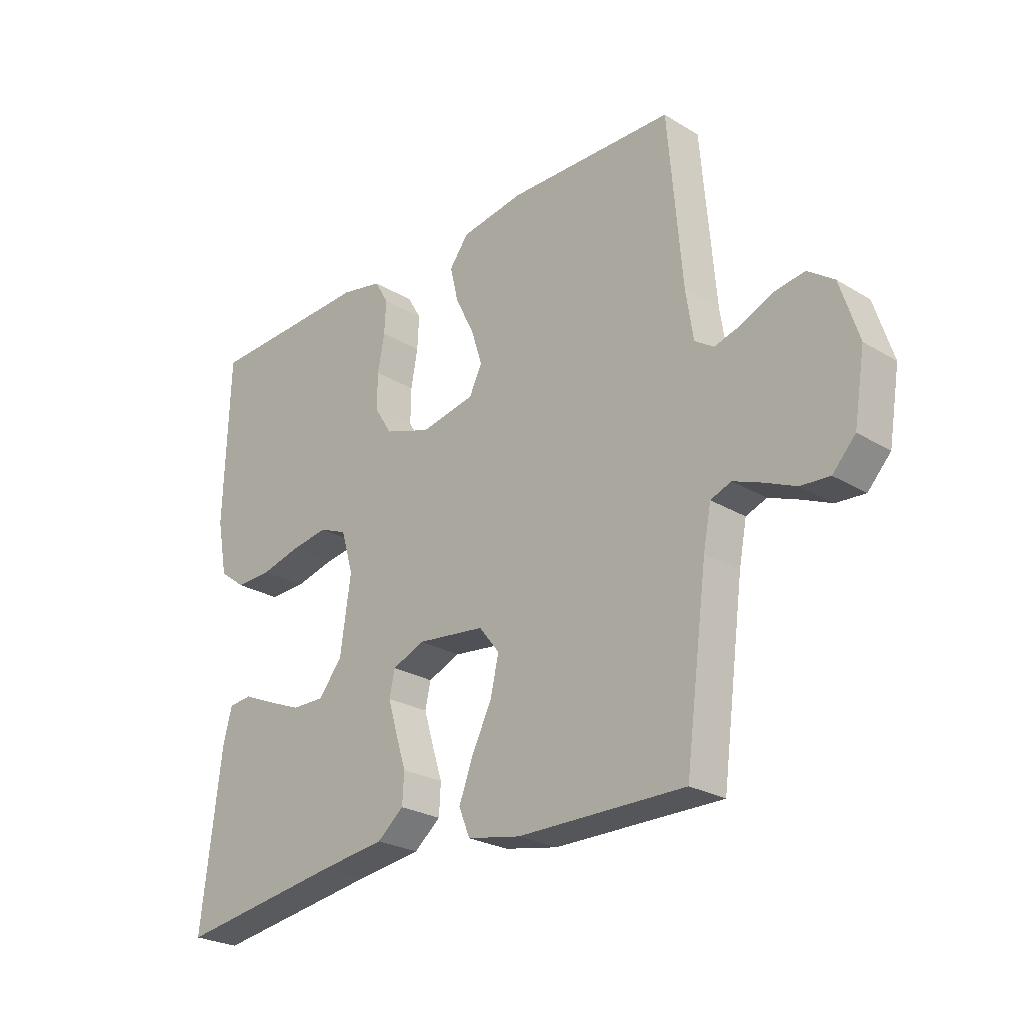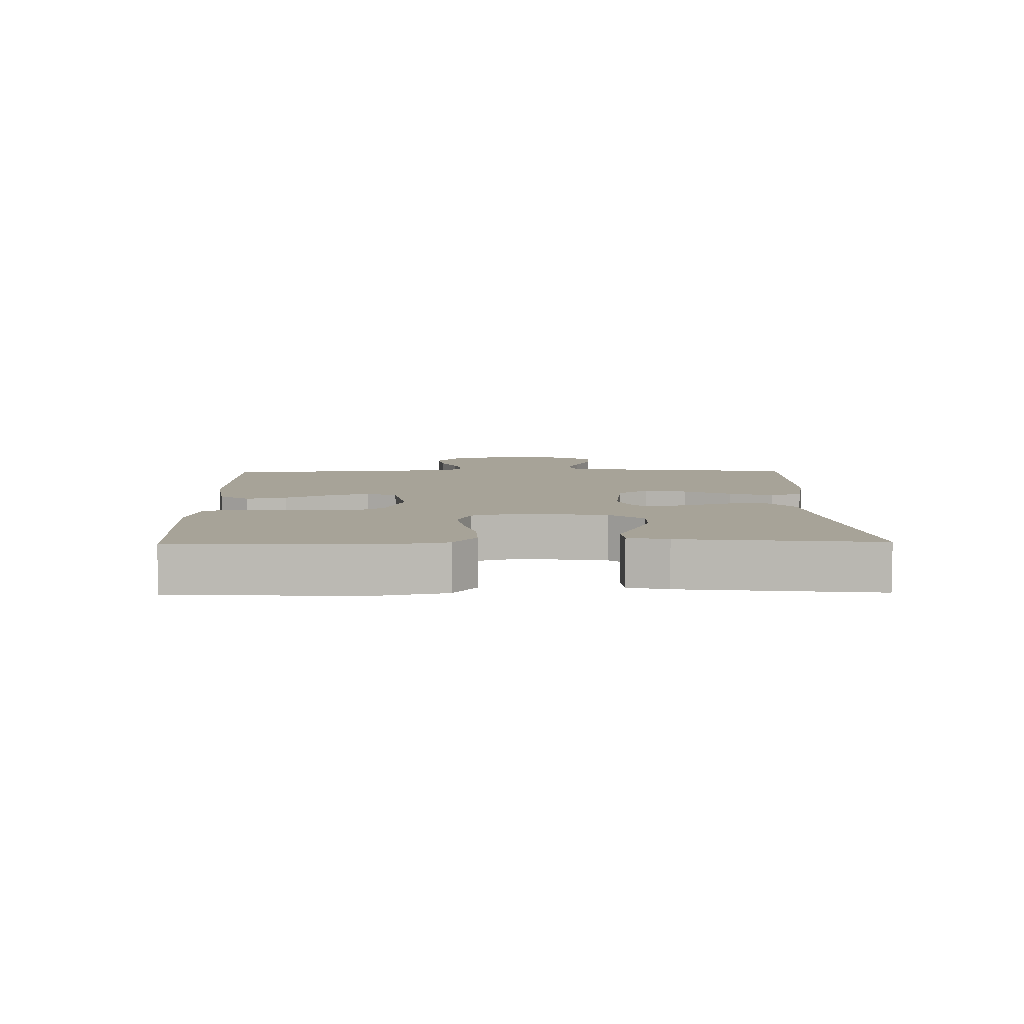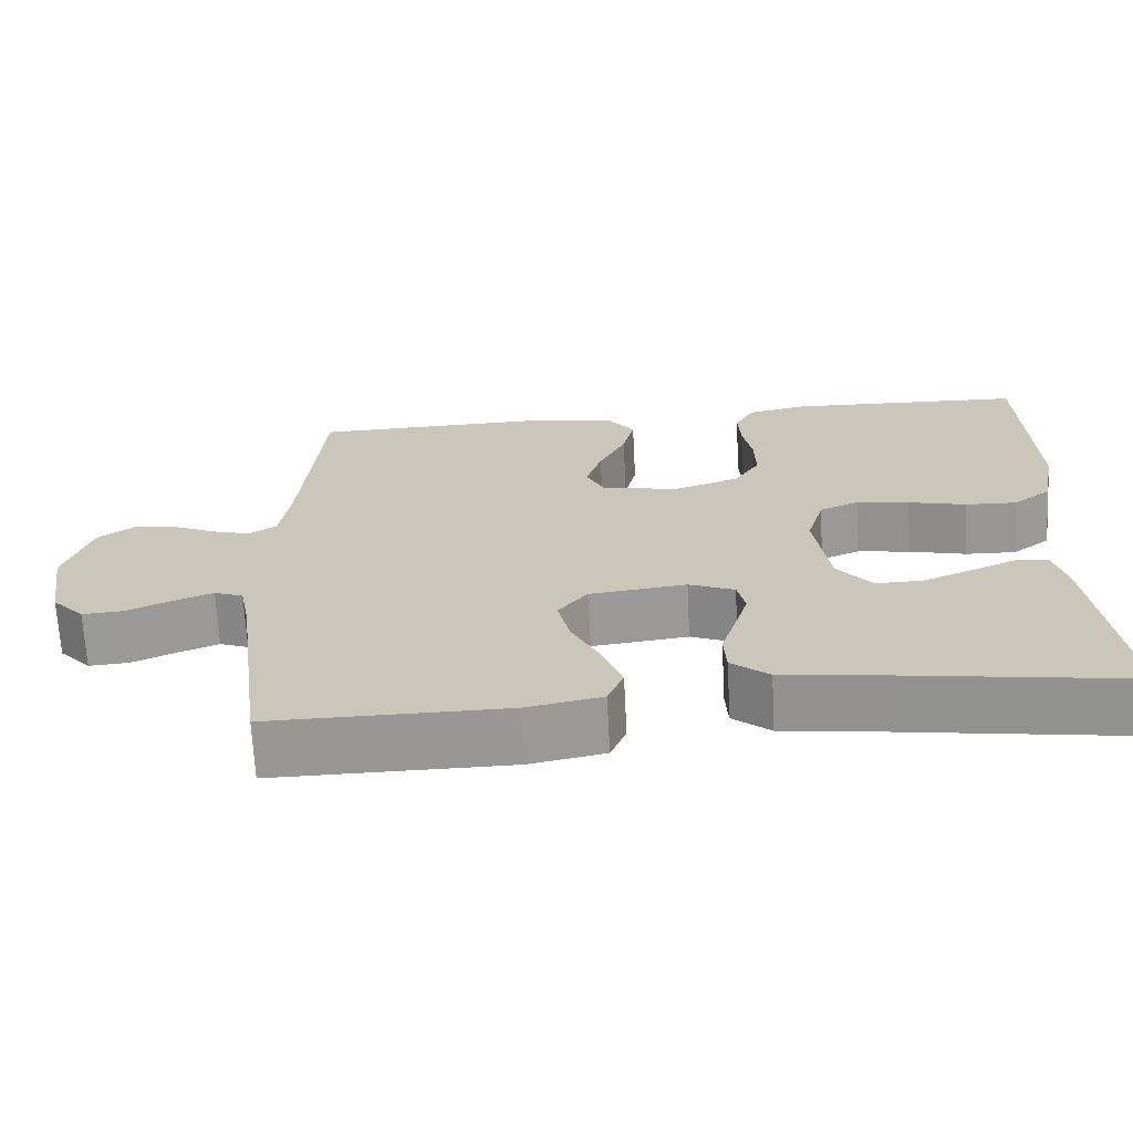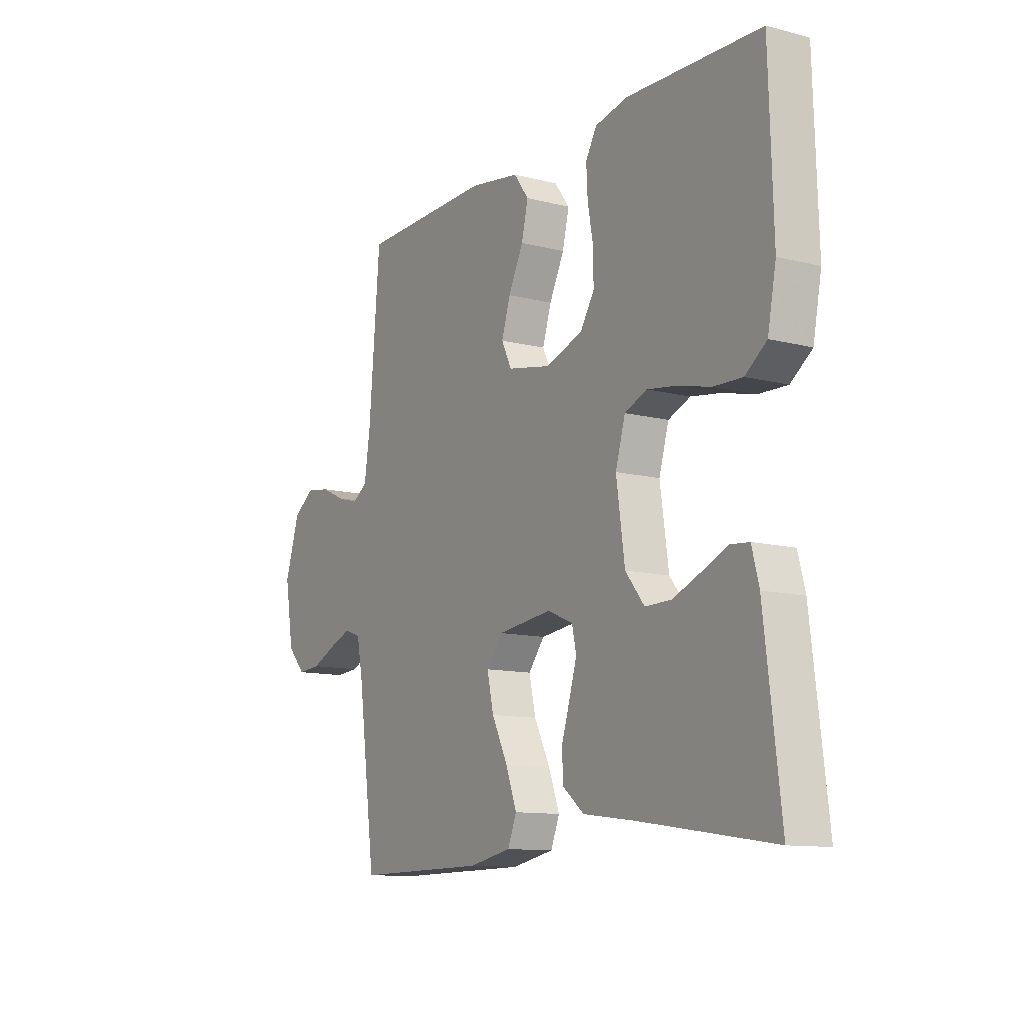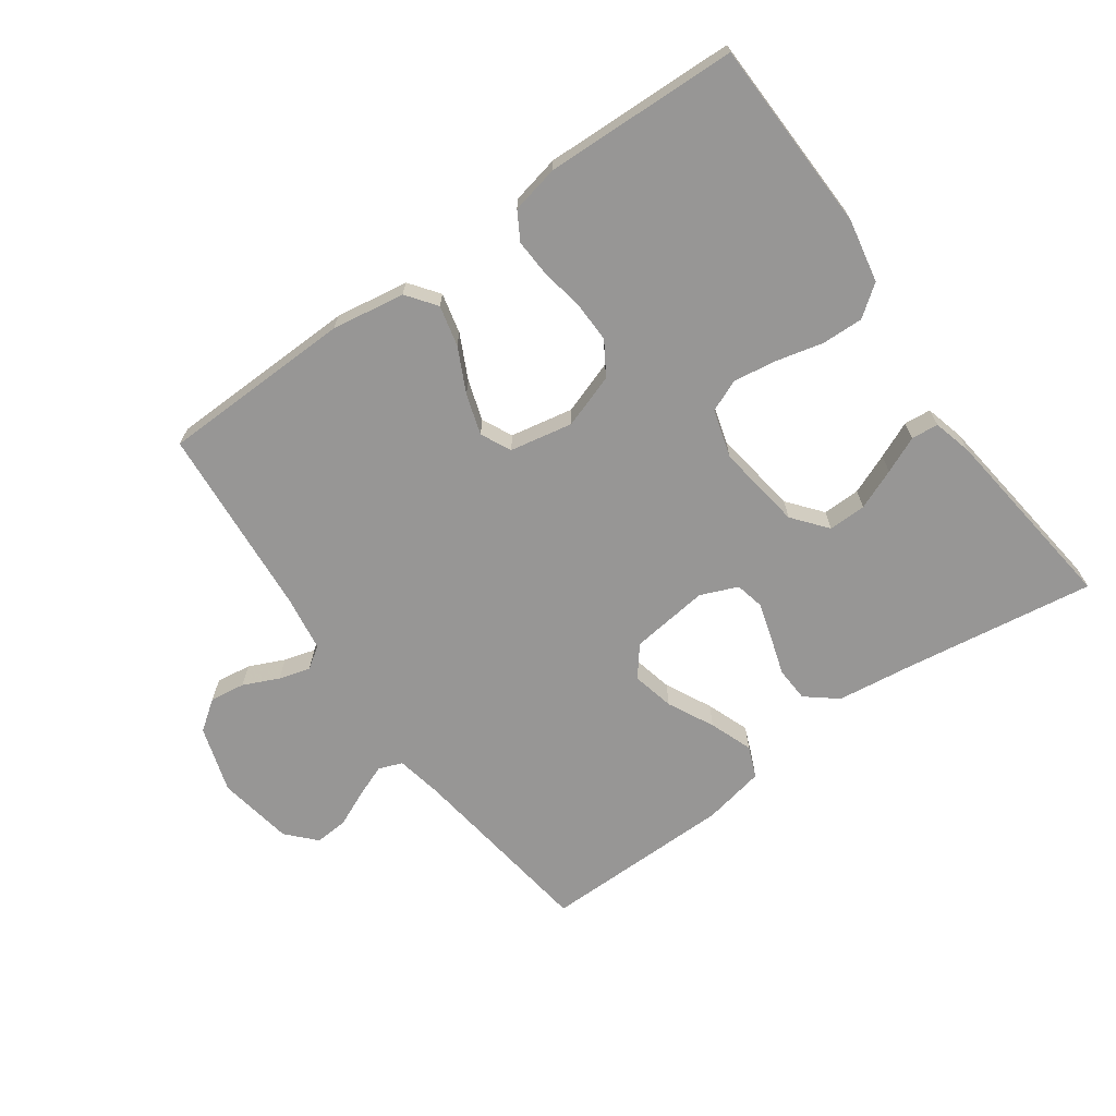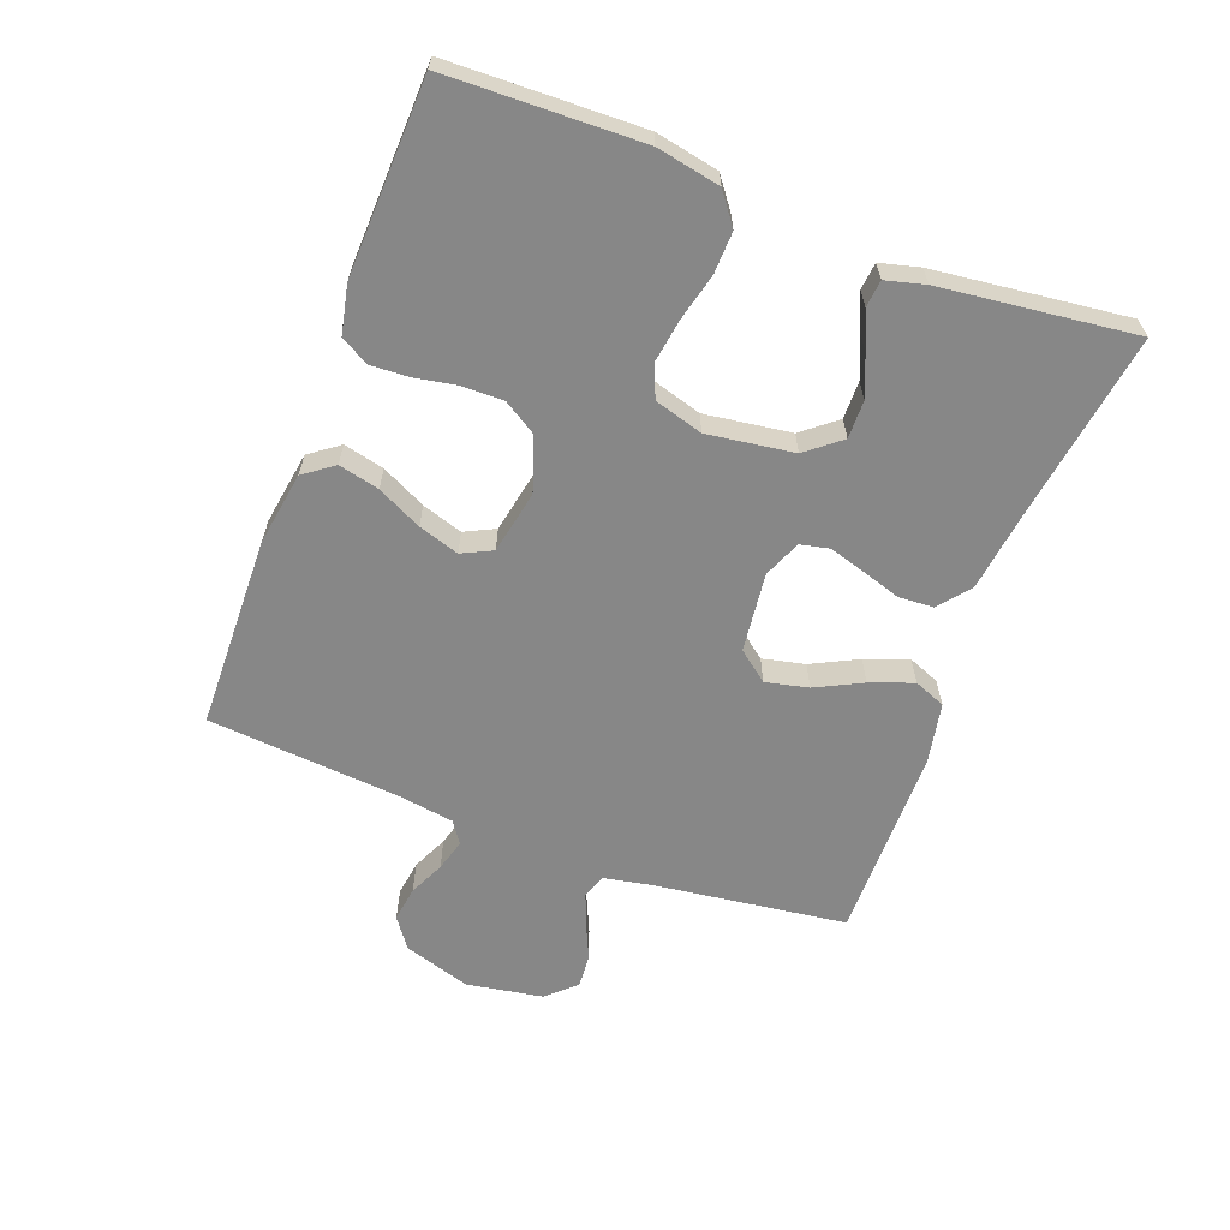
<metadata>
{"format":"obj","ext":"obj","renderer":"f3d","projection":"perspective","resolution":1024,"background":"white","views":[{"elev":-25.5,"azim":-134.0,"up":"+Z"},{"elev":6.8,"azim":88.7,"up":"+Y"},{"elev":-68.2,"azim":3.0,"up":"+Z"},{"elev":-11.5,"azim":58.3,"up":"+Z"},{"elev":-67.9,"azim":35.5,"up":"+Y"},{"elev":-62.5,"azim":69.3,"up":"+Y"}]}
</metadata>
<code>
v -0.5 0.07 -0.5
v -0.54 0.07 -0.2
v -0.554 0.07 -0.128
v -0.591 0.07 -0.114
v -0.642 0.07 -0.134
v -0.698 0.07 -0.159
v -0.75 0.07 -0.163
v -0.791 0.07 -0.119
v -0.811 0.07 0
v -0.778 0.07 0.104
v -0.731 0.07 0.138
v -0.676 0.07 0.13
v -0.621 0.07 0.105
v -0.572 0.07 0.091
v -0.538 0.07 0.114
v -0.525 0.07 0.2
v -0.5 0.07 0.5
v -0.2 0.07 0.507
v -0.086 0.07 0.489
v -0.052 0.07 0.443
v -0.067 0.07 0.38
v -0.101 0.07 0.311
v -0.121 0.07 0.248
v -0.098 0.07 0.201
v 0 0.07 0.182
v 0.084 0.07 0.211
v 0.116 0.07 0.262
v 0.115 0.07 0.326
v 0.103 0.07 0.392
v 0.1 0.07 0.451
v 0.125 0.07 0.494
v 0.2 0.07 0.51
v 0.5 0.07 0.5
v 0.509 0.07 0.2
v 0.49 0.07 0.102
v 0.442 0.07 0.066
v 0.377 0.07 0.068
v 0.304 0.07 0.086
v 0.237 0.07 0.096
v 0.187 0.07 0.075
v 0.165 0.07 0
v 0.184 0.07 -0.134
v 0.227 0.07 -0.187
v 0.286 0.07 -0.186
v 0.349 0.07 -0.16
v 0.406 0.07 -0.135
v 0.448 0.07 -0.139
v 0.464 0.07 -0.2
v 0.5 0.07 -0.5
v 0.2 0.07 -0.456
v 0.083 0.07 -0.441
v 0.035 0.07 -0.402
v 0.032 0.07 -0.348
v 0.051 0.07 -0.288
v 0.068 0.07 -0.231
v 0.058 0.07 -0.186
v 0 0.07 -0.162
v -0.123 0.07 -0.177
v -0.16 0.07 -0.224
v -0.145 0.07 -0.29
v -0.109 0.07 -0.362
v -0.084 0.07 -0.429
v -0.104 0.07 -0.478
v -0.2 0.07 -0.497
v -0.5 0 -0.5
v -0.54 0 -0.2
v -0.554 0 -0.128
v -0.591 0 -0.114
v -0.642 0 -0.134
v -0.698 0 -0.159
v -0.75 0 -0.163
v -0.791 0 -0.119
v -0.811 0 0
v -0.778 0 0.104
v -0.731 0 0.138
v -0.676 0 0.13
v -0.621 0 0.105
v -0.572 0 0.091
v -0.538 0 0.114
v -0.525 0 0.2
v -0.5 0 0.5
v -0.2 0 0.507
v -0.086 0 0.489
v -0.052 0 0.443
v -0.067 0 0.38
v -0.101 0 0.311
v -0.121 0 0.248
v -0.098 0 0.201
v 0 0 0.182
v 0.084 0 0.211
v 0.116 0 0.262
v 0.115 0 0.326
v 0.103 0 0.392
v 0.1 0 0.451
v 0.125 0 0.494
v 0.2 0 0.51
v 0.5 0 0.5
v 0.509 0 0.2
v 0.49 0 0.102
v 0.442 0 0.066
v 0.377 0 0.068
v 0.304 0 0.086
v 0.237 0 0.096
v 0.187 0 0.075
v 0.165 0 0
v 0.184 0 -0.134
v 0.227 0 -0.187
v 0.286 0 -0.186
v 0.349 0 -0.16
v 0.406 0 -0.135
v 0.448 0 -0.139
v 0.464 0 -0.2
v 0.5 0 -0.5
v 0.2 0 -0.456
v 0.083 0 -0.441
v 0.035 0 -0.402
v 0.032 0 -0.348
v 0.051 0 -0.288
v 0.068 0 -0.231
v 0.058 0 -0.186
v 0 0 -0.162
v -0.123 0 -0.177
v -0.16 0 -0.224
v -0.145 0 -0.29
v -0.109 0 -0.362
v -0.084 0 -0.429
v -0.104 0 -0.478
v -0.2 0 -0.497
f 63 64 1 2
f 60 61 62 63
f 59 60 63 2
f 58 59 2 3
f 57 58 3 4
f 51 52 53 54
f 50 51 54 55
f 49 50 55 56
f 45 46 47 48
f 44 45 48 49
f 43 44 49
f 35 36 37 38
f 35 38 39
f 34 35 39
f 33 34 39
f 32 33 39 40
f 28 29 30 31
f 27 28 31 32
f 19 20 21 22
f 19 22 23
f 16 17 18 19
f 15 16 19 23
f 14 15 23 24
f 10 11 12 13
f 10 13 14
f 9 10 14
f 5 6 7 8
f 4 5 8 9
f 57 4 9 14
f 43 49 56
f 42 43 56 57
f 41 42 57 14
f 27 32 40 41
f 26 27 41
f 25 26 41
f 14 24 25 41
f 66 65 128 127
f 127 126 125 124
f 66 127 124 123
f 67 66 123 122
f 68 67 122 121
f 118 117 116 115
f 119 118 115 114
f 120 119 114 113
f 112 111 110 109
f 113 112 109 108
f 113 108 107
f 102 101 100 99
f 103 102 99
f 103 99 98
f 103 98 97
f 104 103 97 96
f 95 94 93 92
f 96 95 92 91
f 86 85 84 83
f 87 86 83
f 83 82 81 80
f 87 83 80 79
f 88 87 79 78
f 77 76 75 74
f 78 77 74
f 78 74 73
f 72 71 70 69
f 73 72 69 68
f 78 73 68 121
f 120 113 107
f 121 120 107 106
f 78 121 106 105
f 105 104 96 91
f 105 91 90
f 105 90 89
f 105 89 88 78
f 1 65 66 2
f 2 66 67 3
f 3 67 68 4
f 4 68 69 5
f 5 69 70 6
f 6 70 71 7
f 7 71 72 8
f 8 72 73 9
f 9 73 74 10
f 10 74 75 11
f 11 75 76 12
f 12 76 77 13
f 13 77 78 14
f 14 78 79 15
f 15 79 80 16
f 16 80 81 17
f 17 81 82 18
f 18 82 83 19
f 19 83 84 20
f 20 84 85 21
f 21 85 86 22
f 22 86 87 23
f 23 87 88 24
f 24 88 89 25
f 25 89 90 26
f 26 90 91 27
f 27 91 92 28
f 28 92 93 29
f 29 93 94 30
f 30 94 95 31
f 31 95 96 32
f 32 96 97 33
f 33 97 98 34
f 34 98 99 35
f 35 99 100 36
f 36 100 101 37
f 37 101 102 38
f 38 102 103 39
f 39 103 104 40
f 40 104 105 41
f 41 105 106 42
f 42 106 107 43
f 43 107 108 44
f 44 108 109 45
f 45 109 110 46
f 46 110 111 47
f 47 111 112 48
f 48 112 113 49
f 49 113 114 50
f 50 114 115 51
f 51 115 116 52
f 52 116 117 53
f 53 117 118 54
f 54 118 119 55
f 55 119 120 56
f 56 120 121 57
f 57 121 122 58
f 58 122 123 59
f 59 123 124 60
f 60 124 125 61
f 61 125 126 62
f 62 126 127 63
f 63 127 128 64
f 64 128 65 1

</code>
